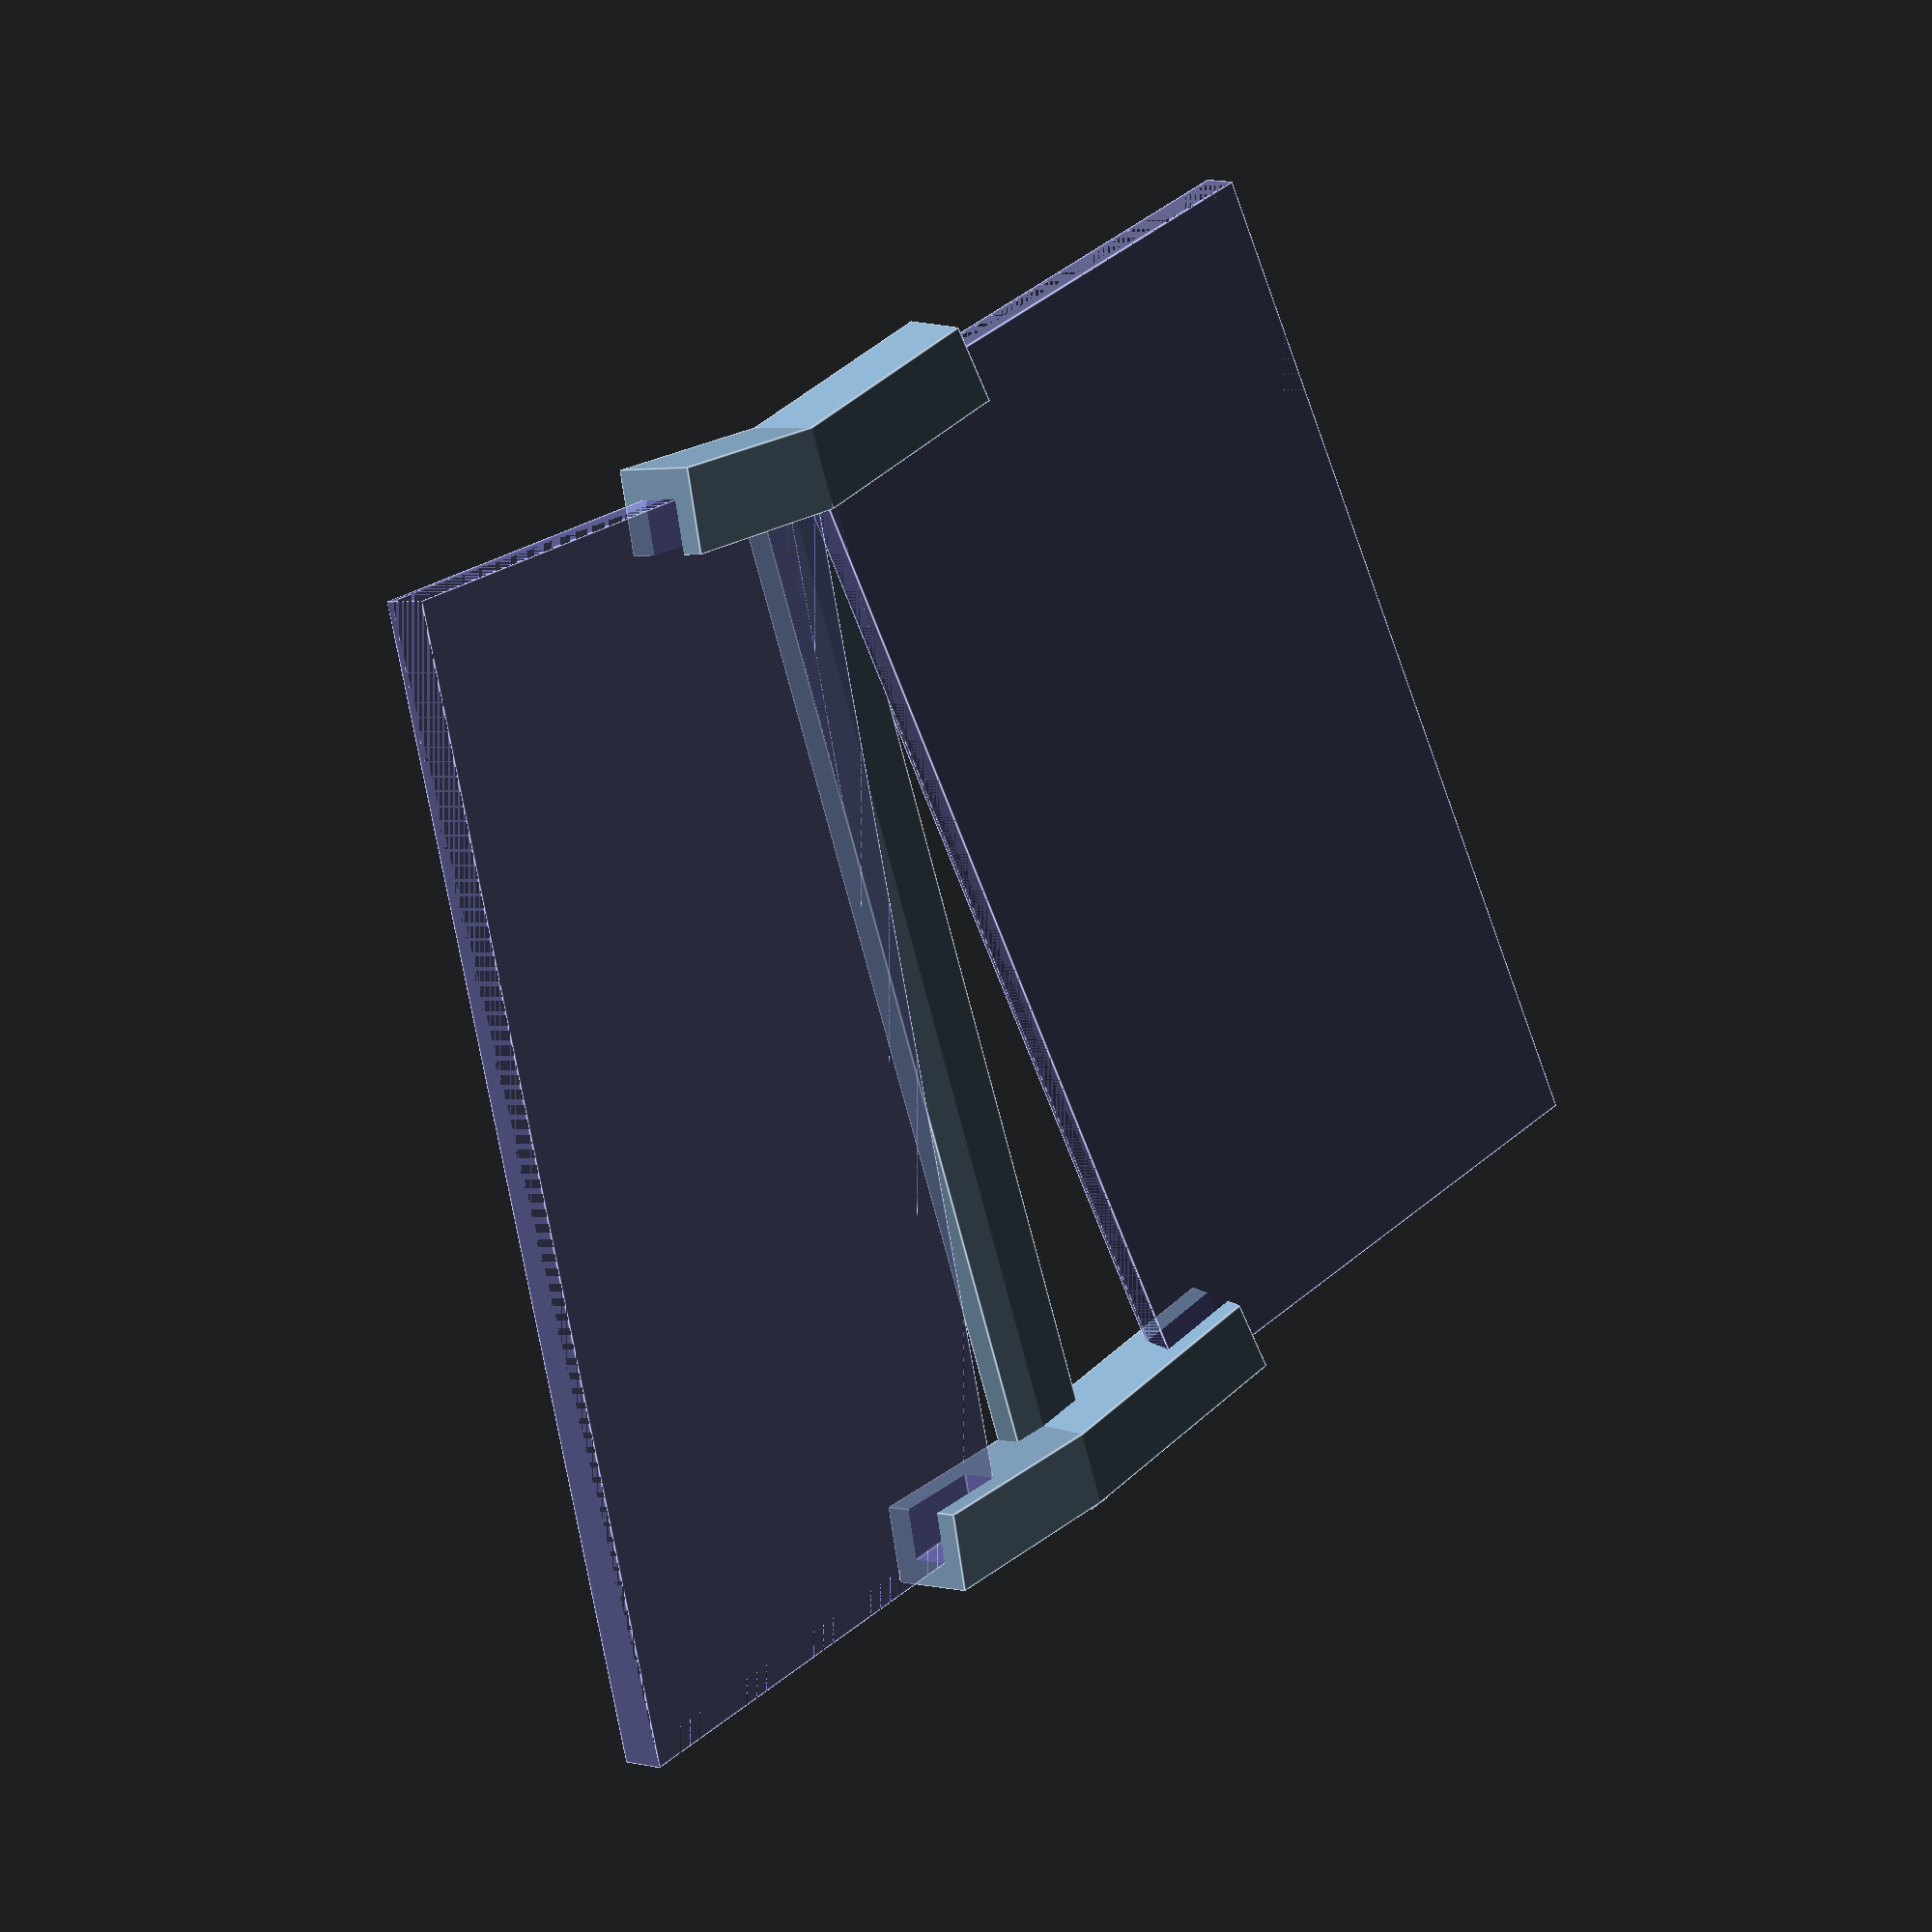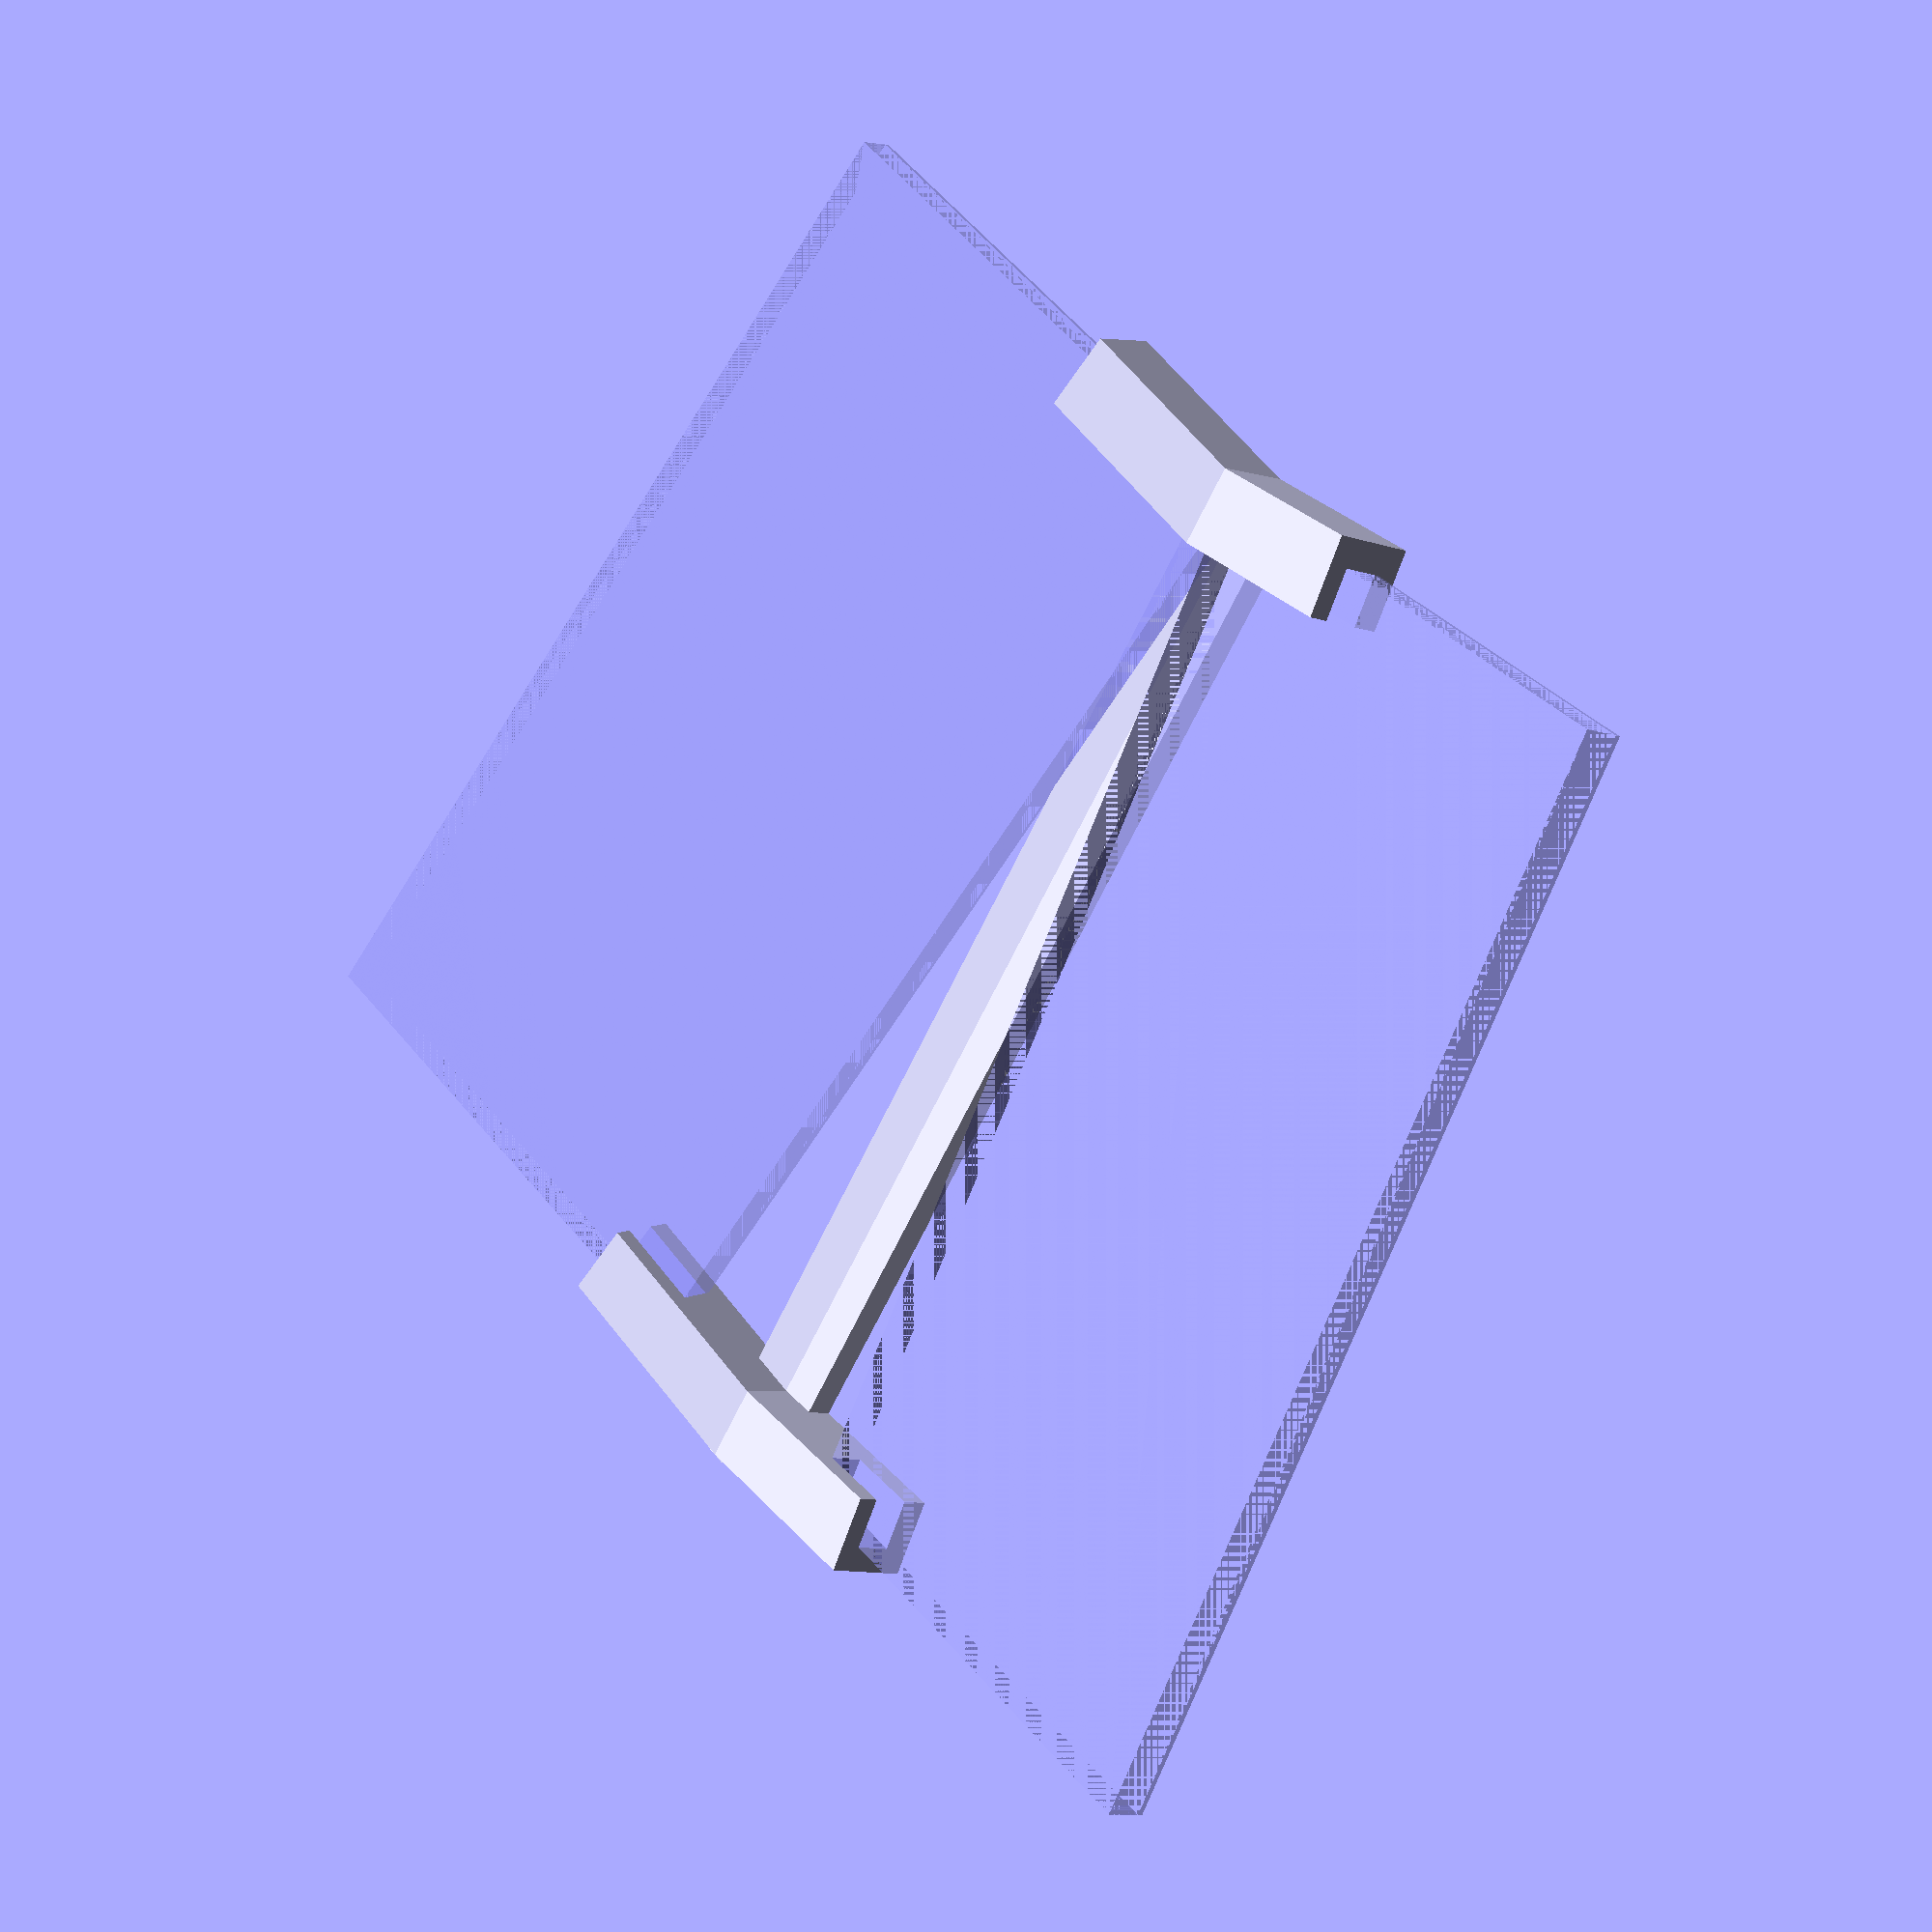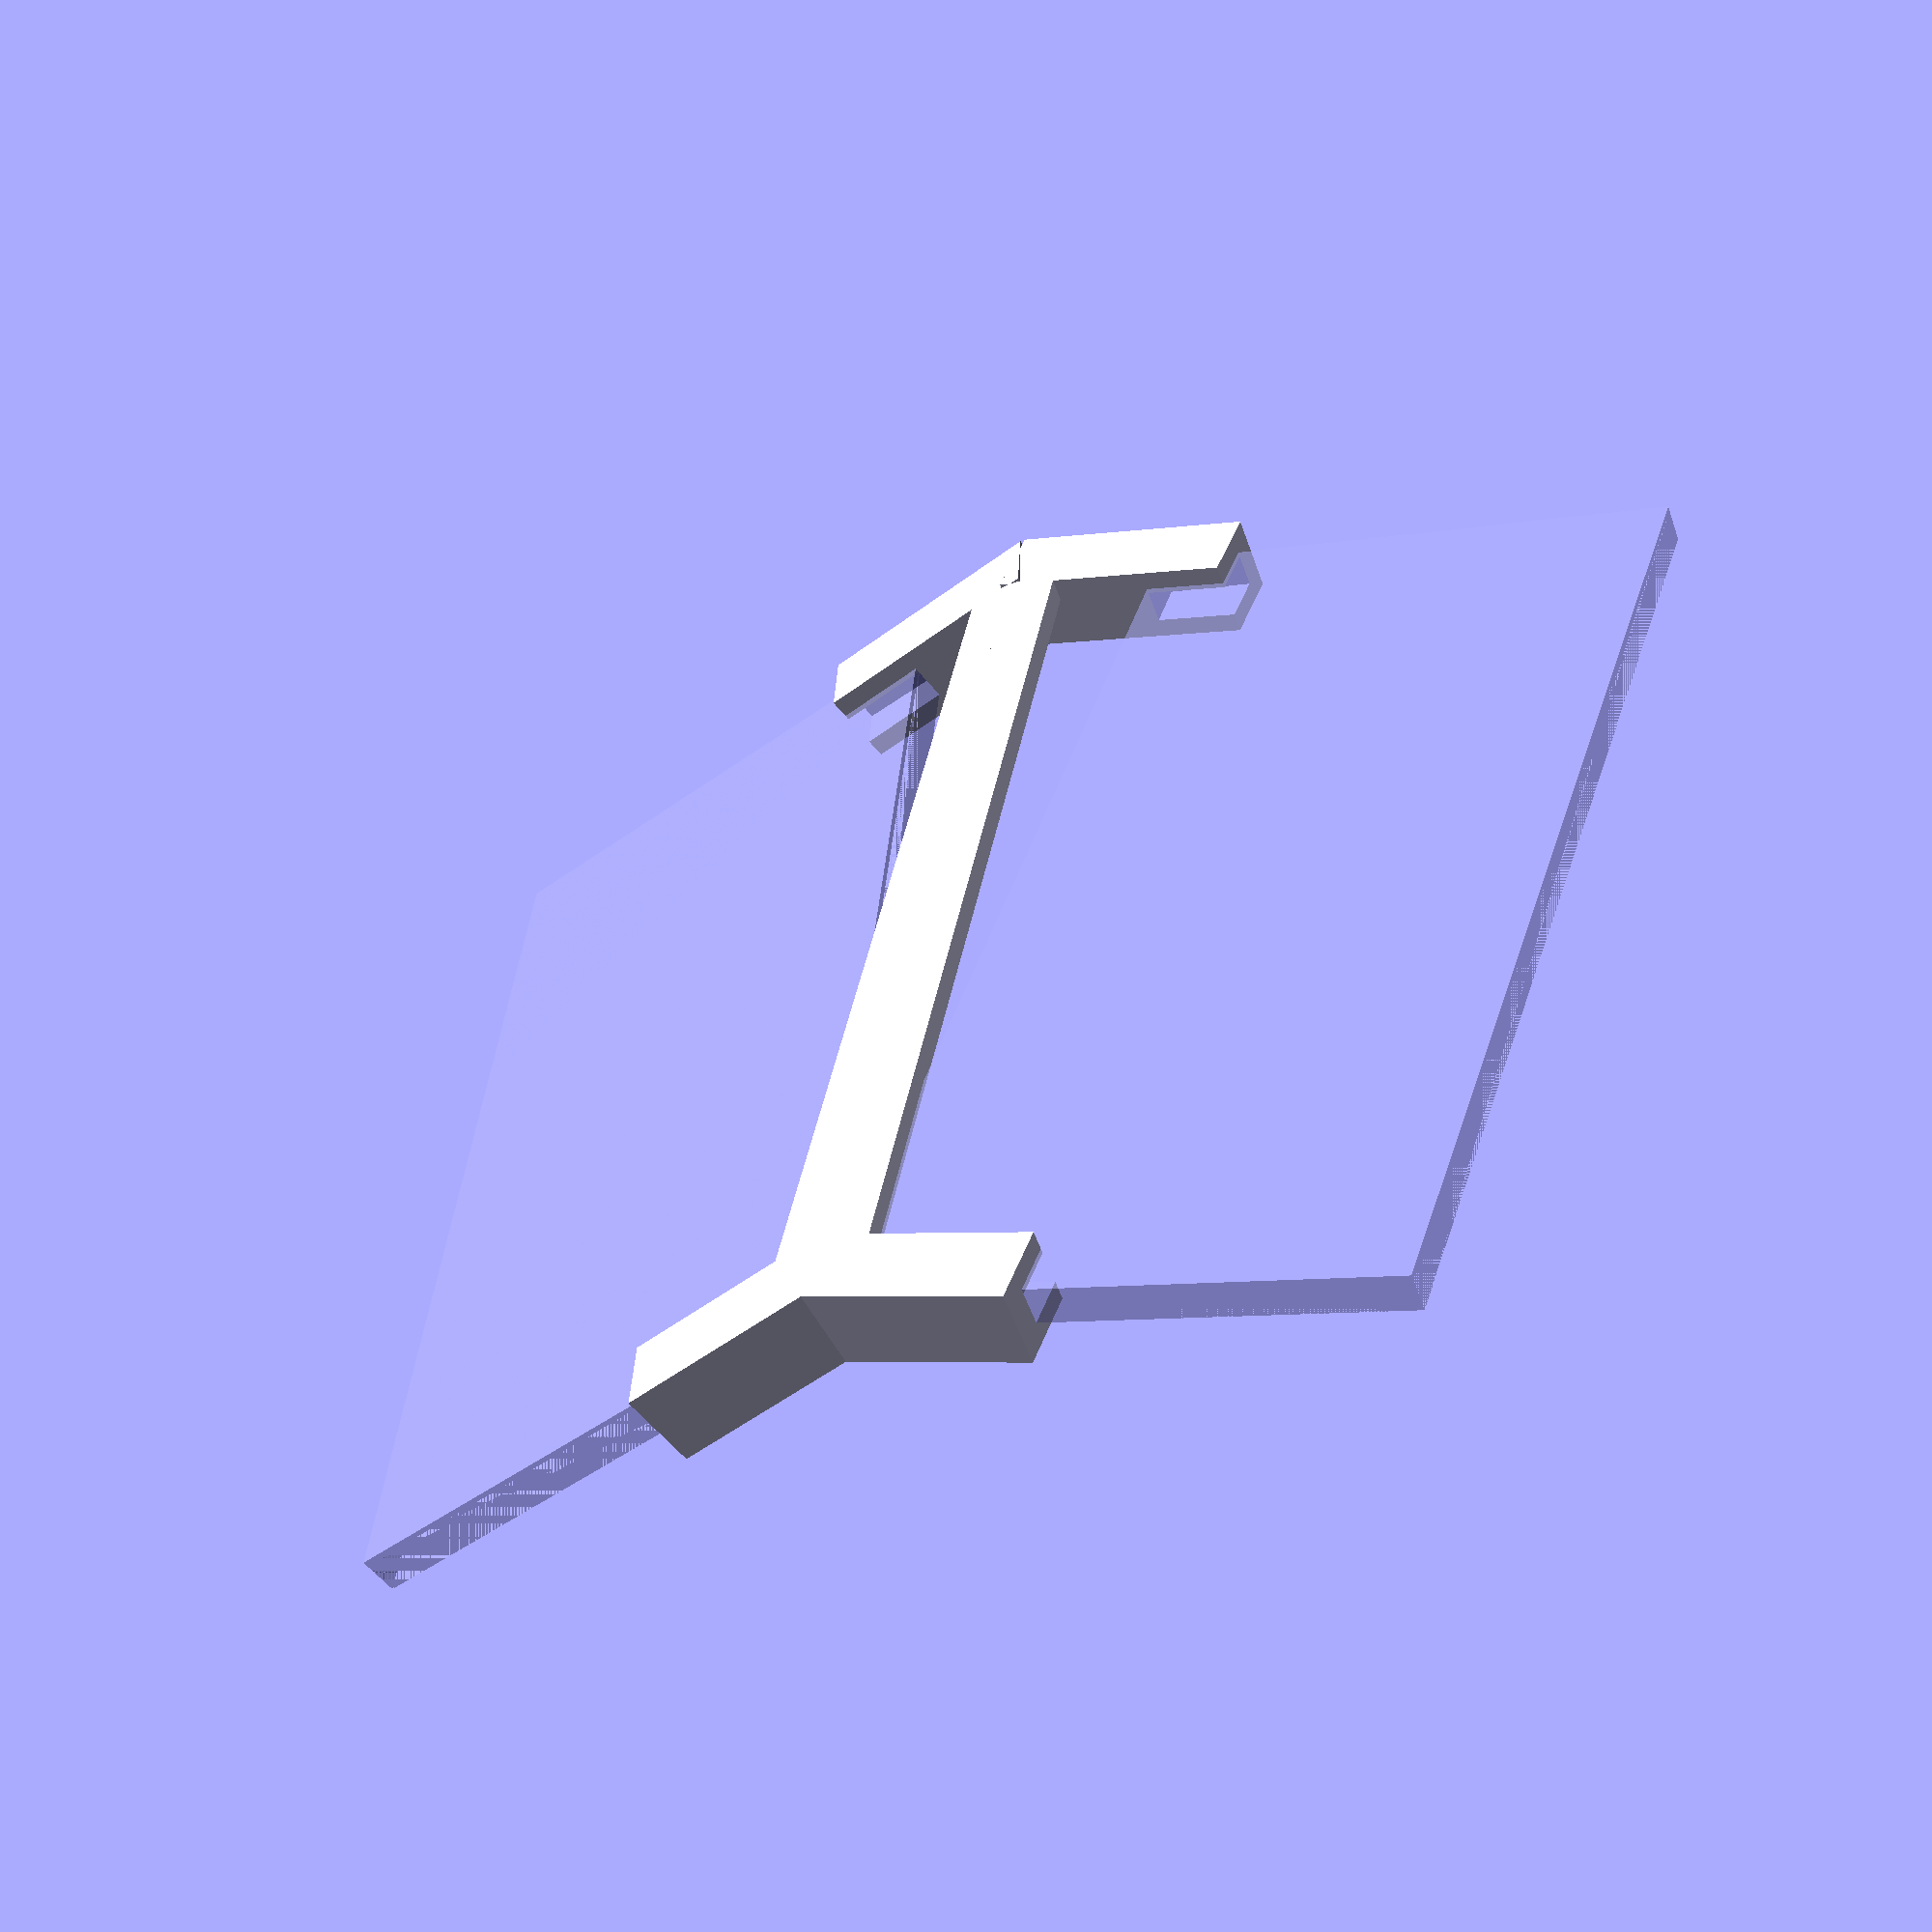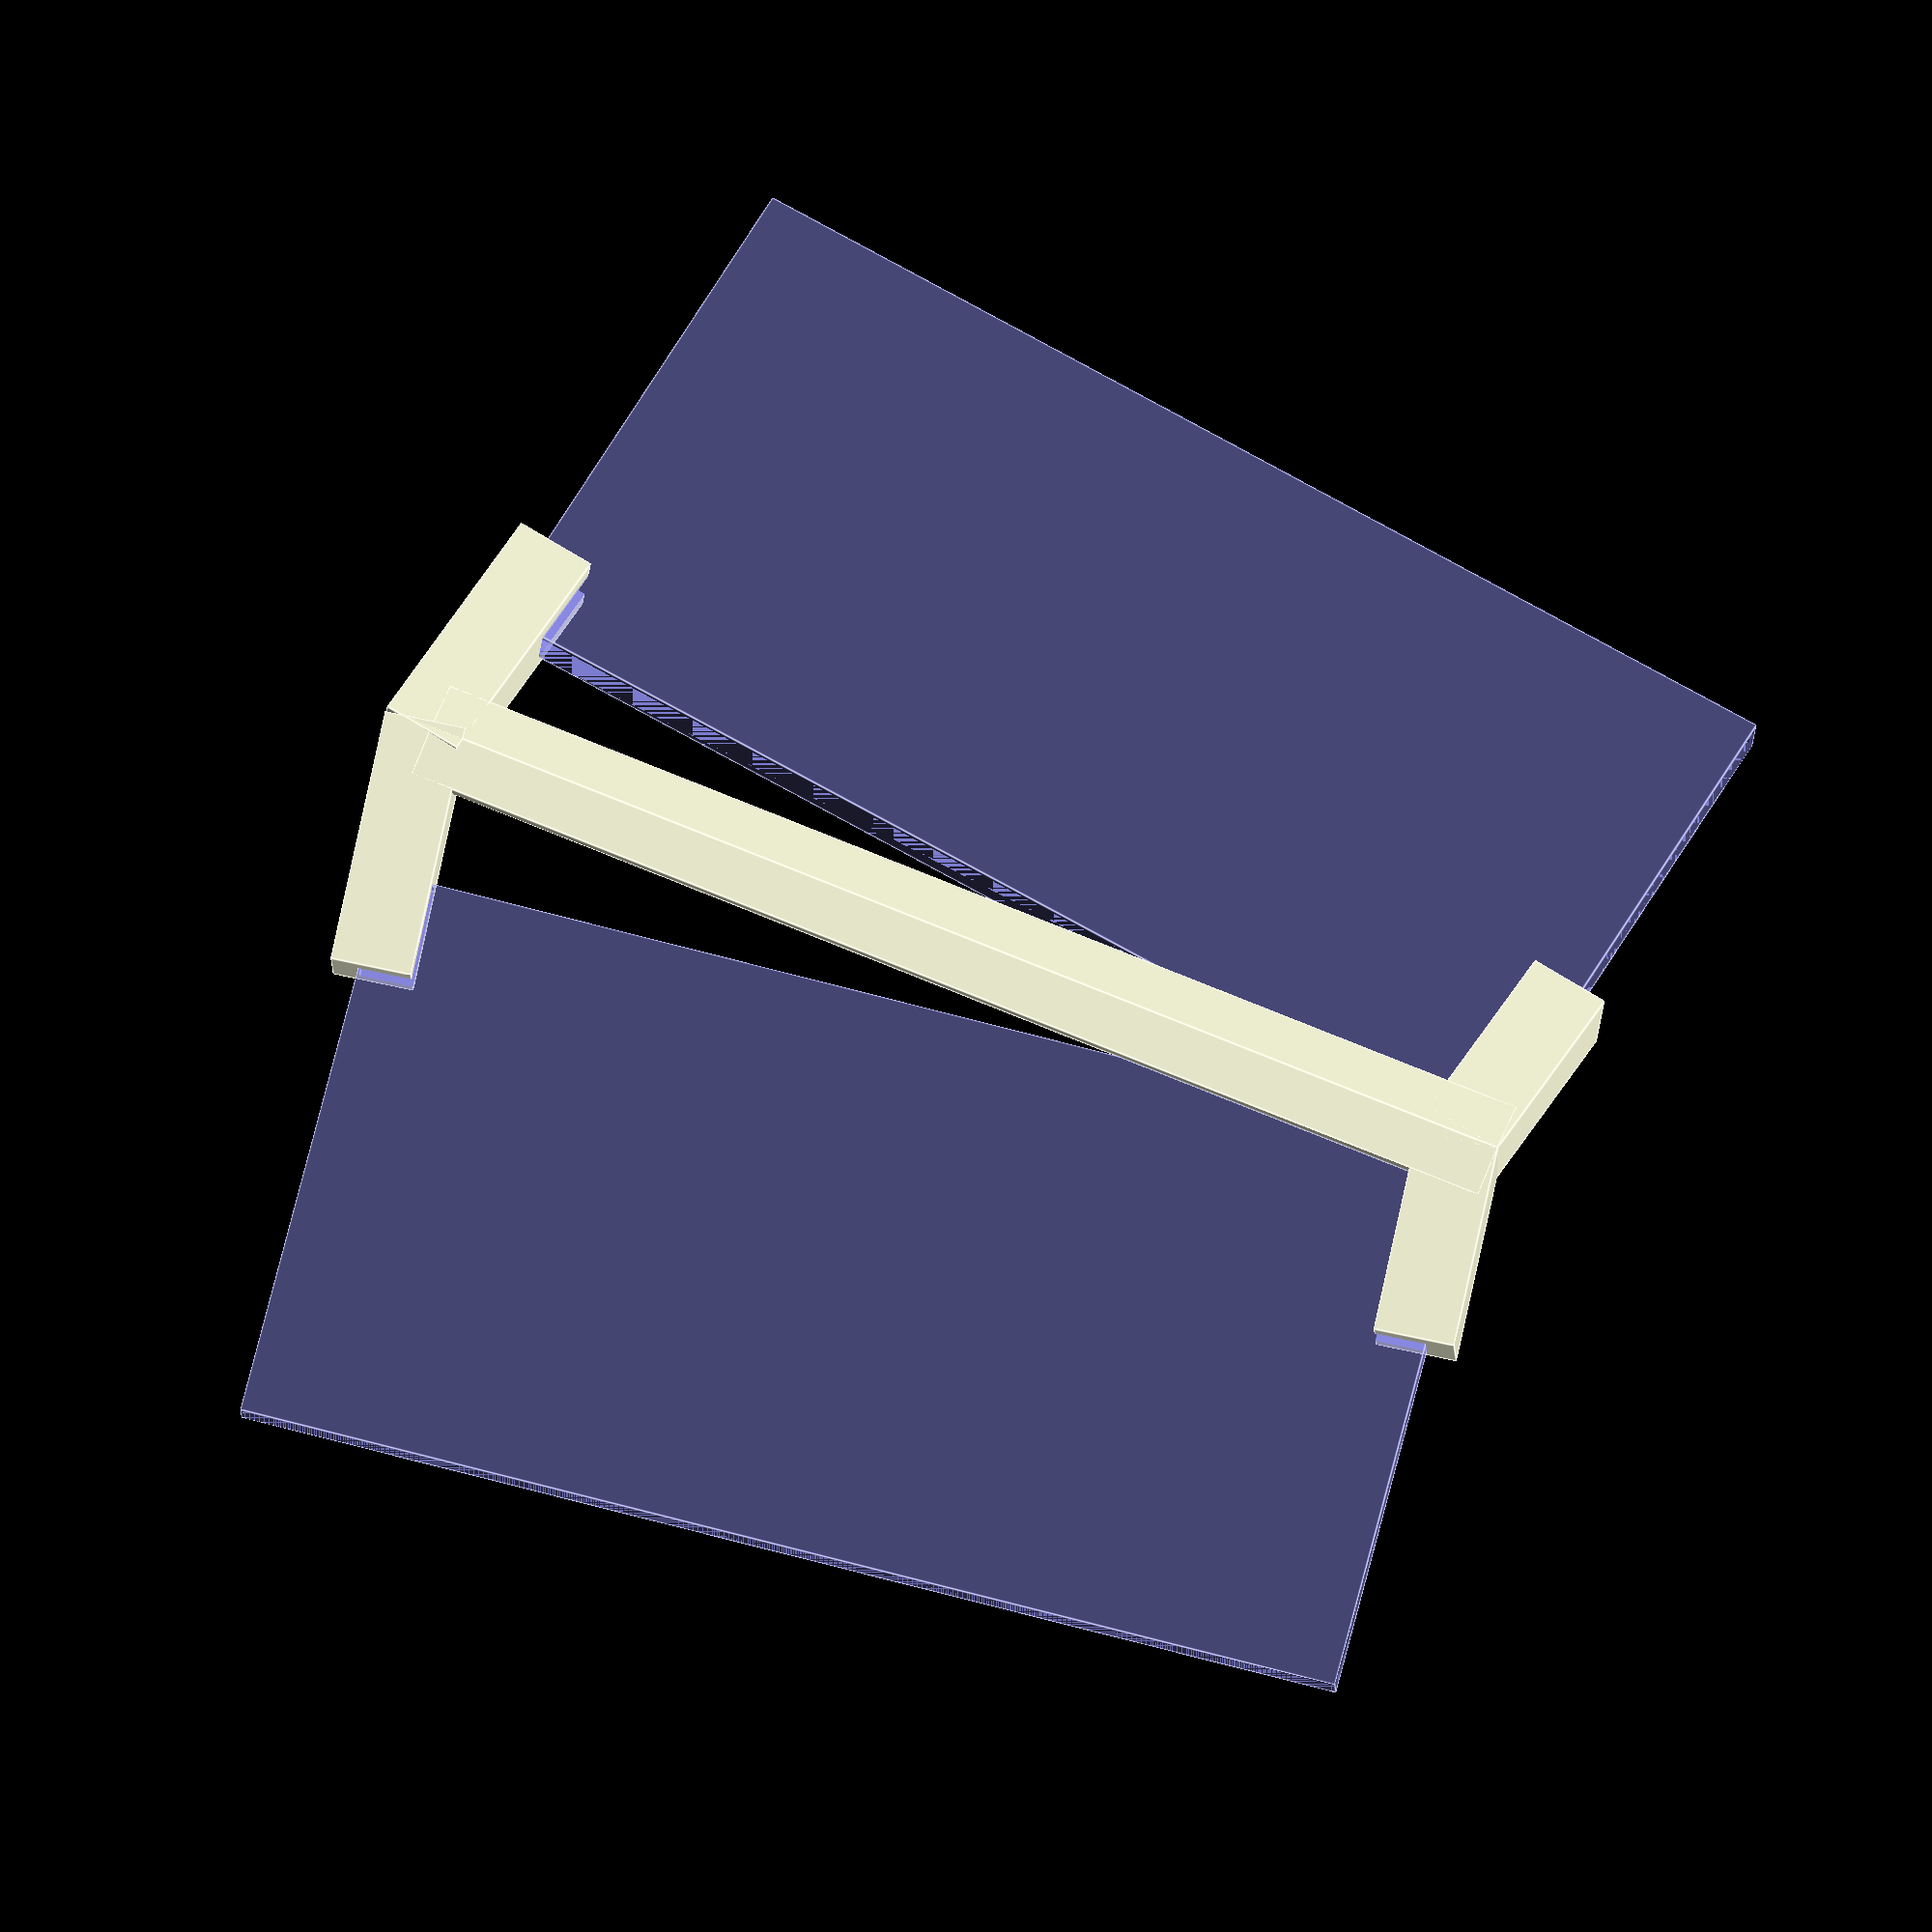
<openscad>
width=55;
height=110;
thick=5;
outerRadius=200;
innerRadius=158.366;

leanAngle=52.1;


module topClip() {
    shortEdge = 40 / 2;
    longEdge = 50 / 2;
    difference() {
        union(){
            
            rotate([0,10,-350]) translate([0,0,0]) cube([shortEdge, 8, 8]);
            rotate([0,-10,-10]) translate([-shortEdge,0,0]) cube([shortEdge, 8, 8]);
            
            rotate([0,10,-350]) translate([-20,0,107]) cube([longEdge, 8, 8]);
            rotate([0,-10,-10]) translate([-longEdge+20,0,107]) cube([longEdge, 8, 8]);
            
            rotate([0,0,-350]) translate([0,0,0]) cube([5, 2.5, 112]);
            rotate([0,0,-10]) translate([-5,0,0]) cube([5, 2.5, 112]);
            
           rotate([0,7.53,-350]) translate([1,2,2]) color([0.6,0.6,1,0.5]) cube([width, 4, height]);
           rotate([0,-7.53,-10]) translate([-width,2,2]) color([0.6,0.6,1,0.5]) cube([width, 4, height]);
            
        }
       union() {
//           rotate([0,0,-350]) translate([1,2,2]) cube([width, 4, height]);
//           rotate([0,0,-10]) translate([-width,2,2]) cube([width, 4, height]);
//           
           rotate([0,7.53,-350]) translate([1,2.5,2]) color([0.6,0.6,1,0.5]) cube([width, 3.5, height]);
           rotate([0,-7.53,-10]) translate([-width,2.5,2]) color([0.6,0.6,1,0.5]) cube([width, 3.5, height]);
           
//           rotate([0,0,-350]) translate([7,2,113.9]) cube([longEdge, 4, 6.1]);
//           rotate([0,0,-10]) translate([-longEdge-7,2,113.9]) cube([longEdge, 4, 6.1]);
       }
   } 
}

topClip();
</openscad>
<views>
elev=247.5 azim=45.8 roll=346.1 proj=p view=edges
elev=245.5 azim=310.6 roll=25.2 proj=p view=wireframe
elev=319.9 azim=209.3 roll=190.1 proj=p view=wireframe
elev=285.5 azim=174.7 roll=112.3 proj=o view=edges
</views>
